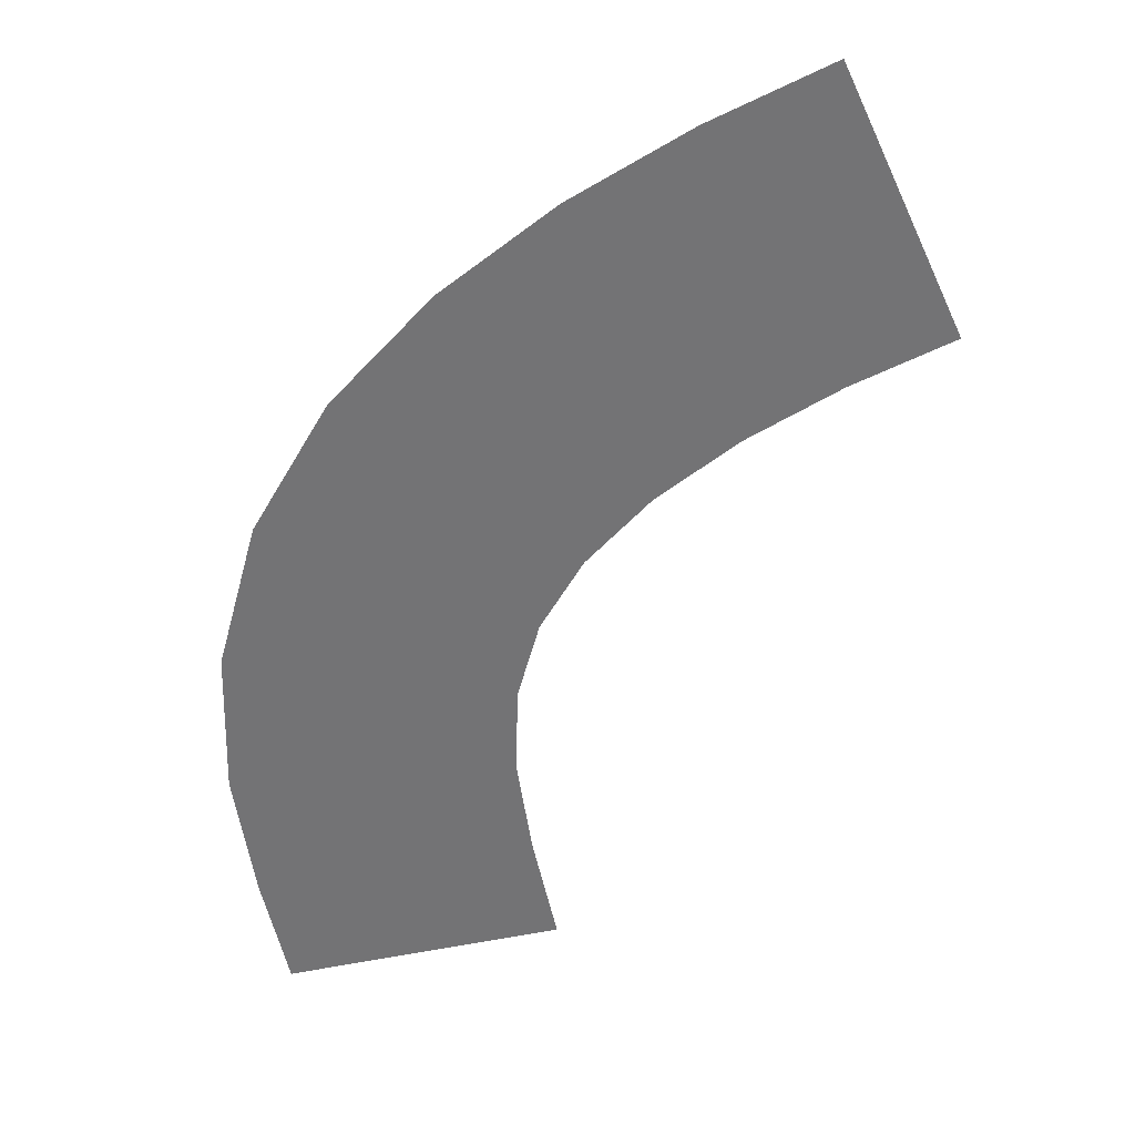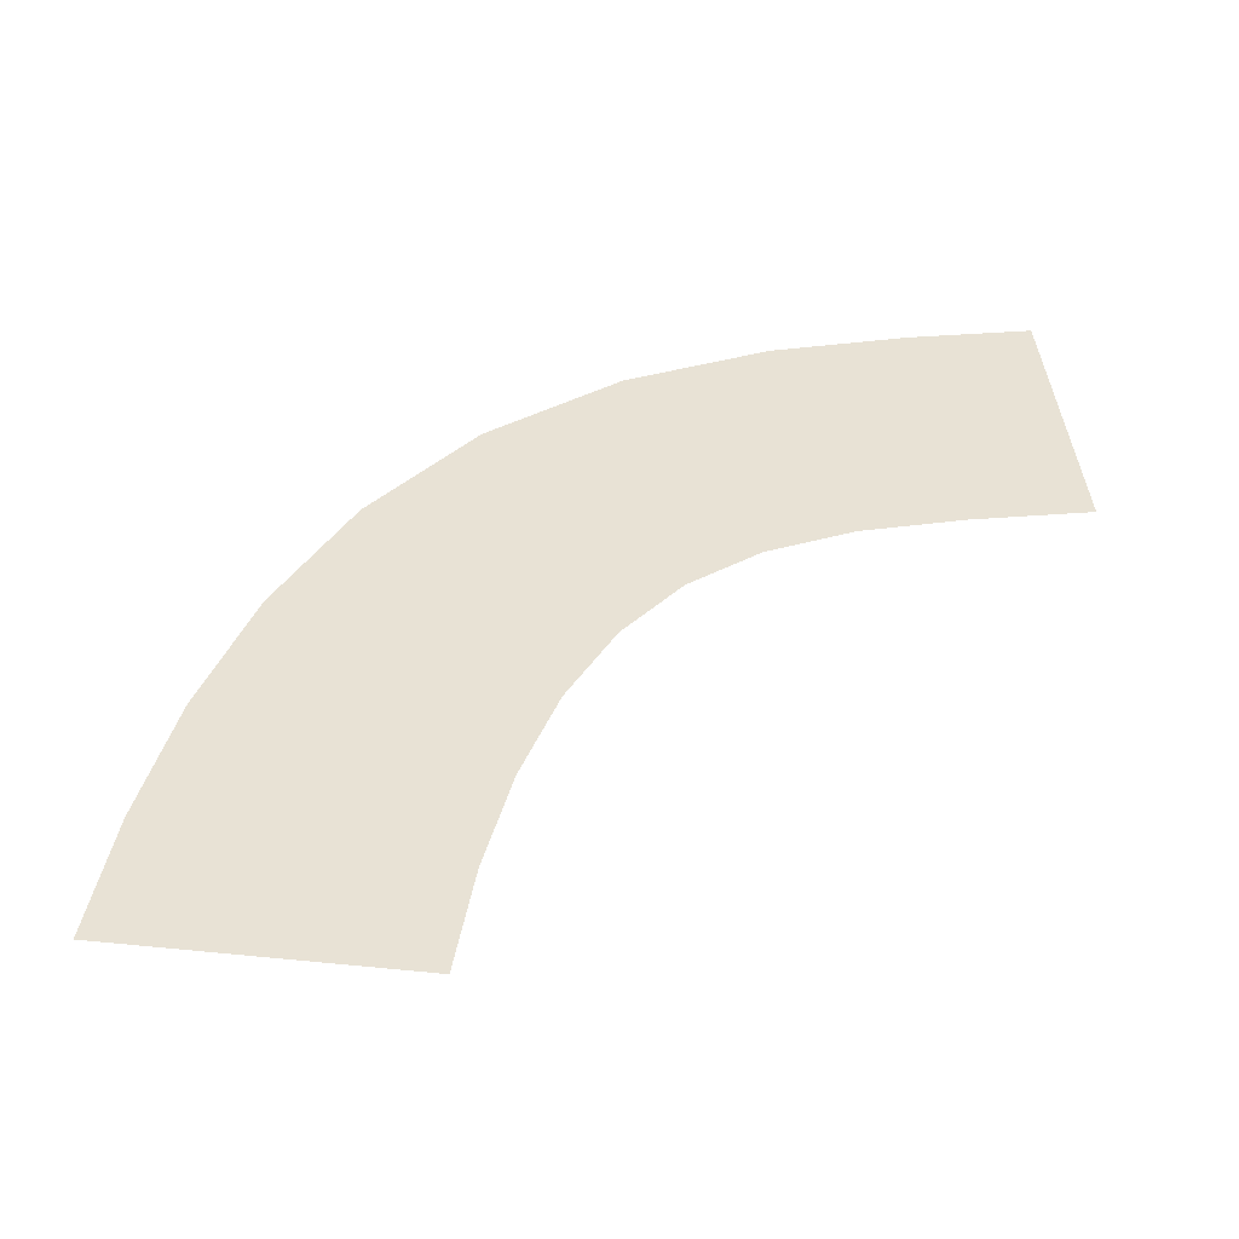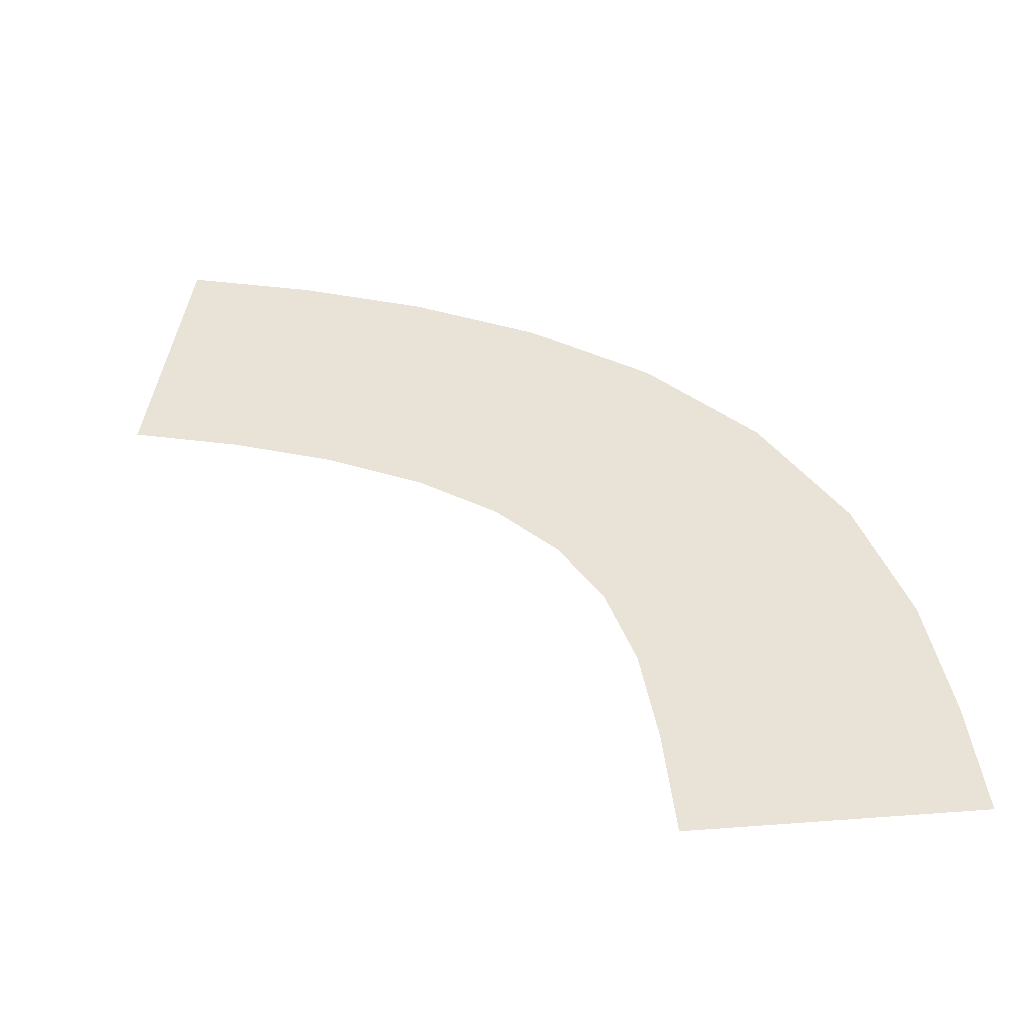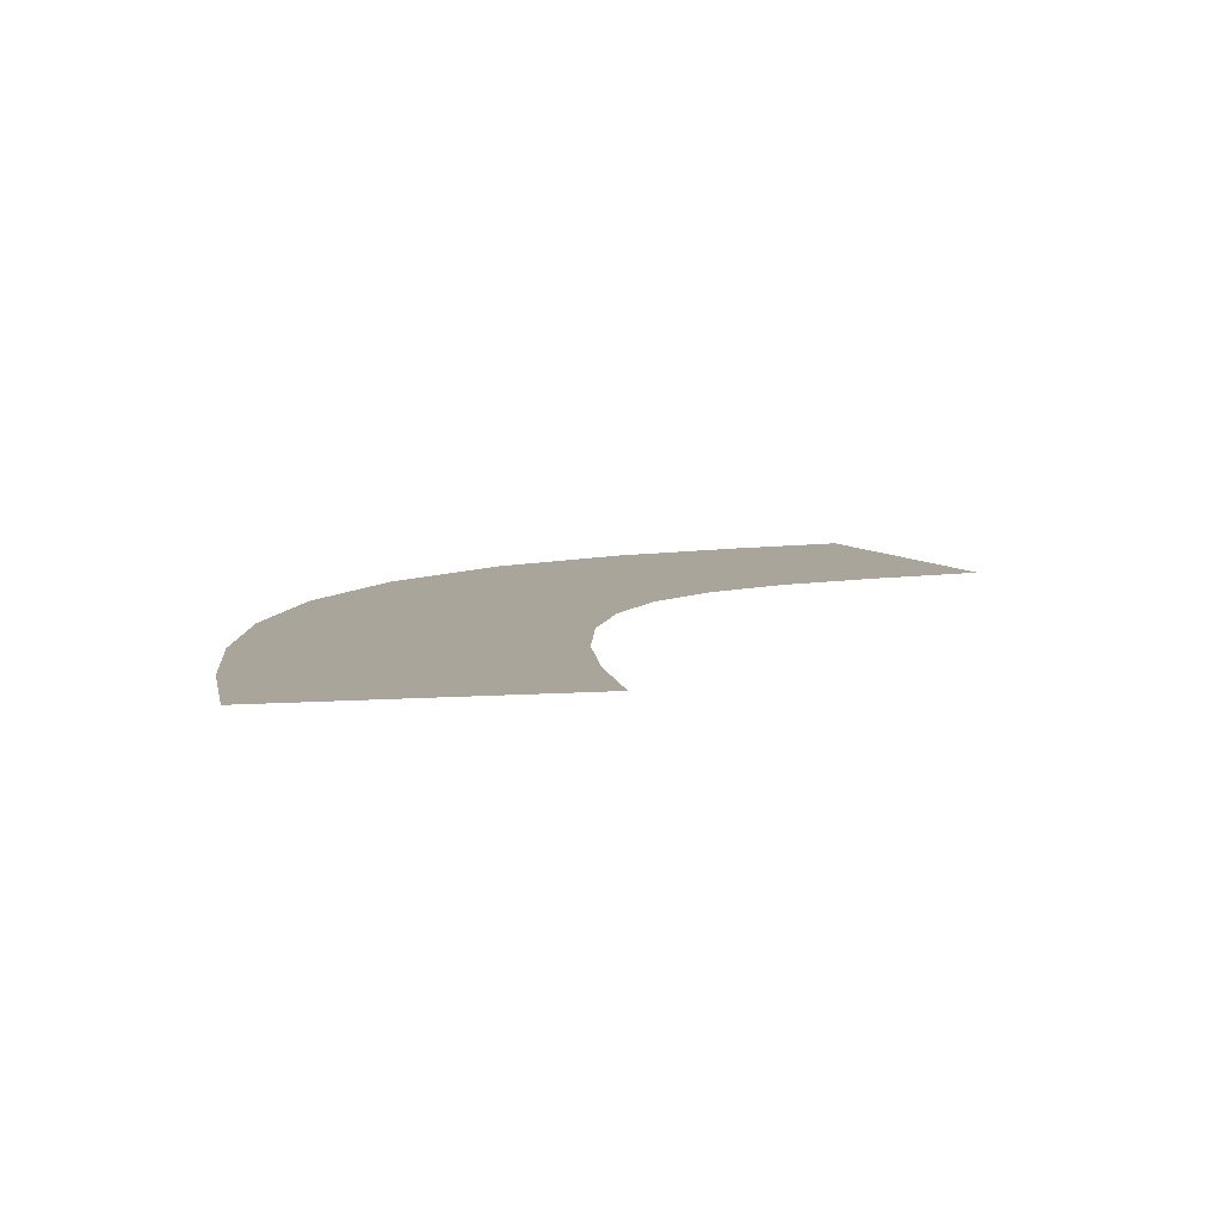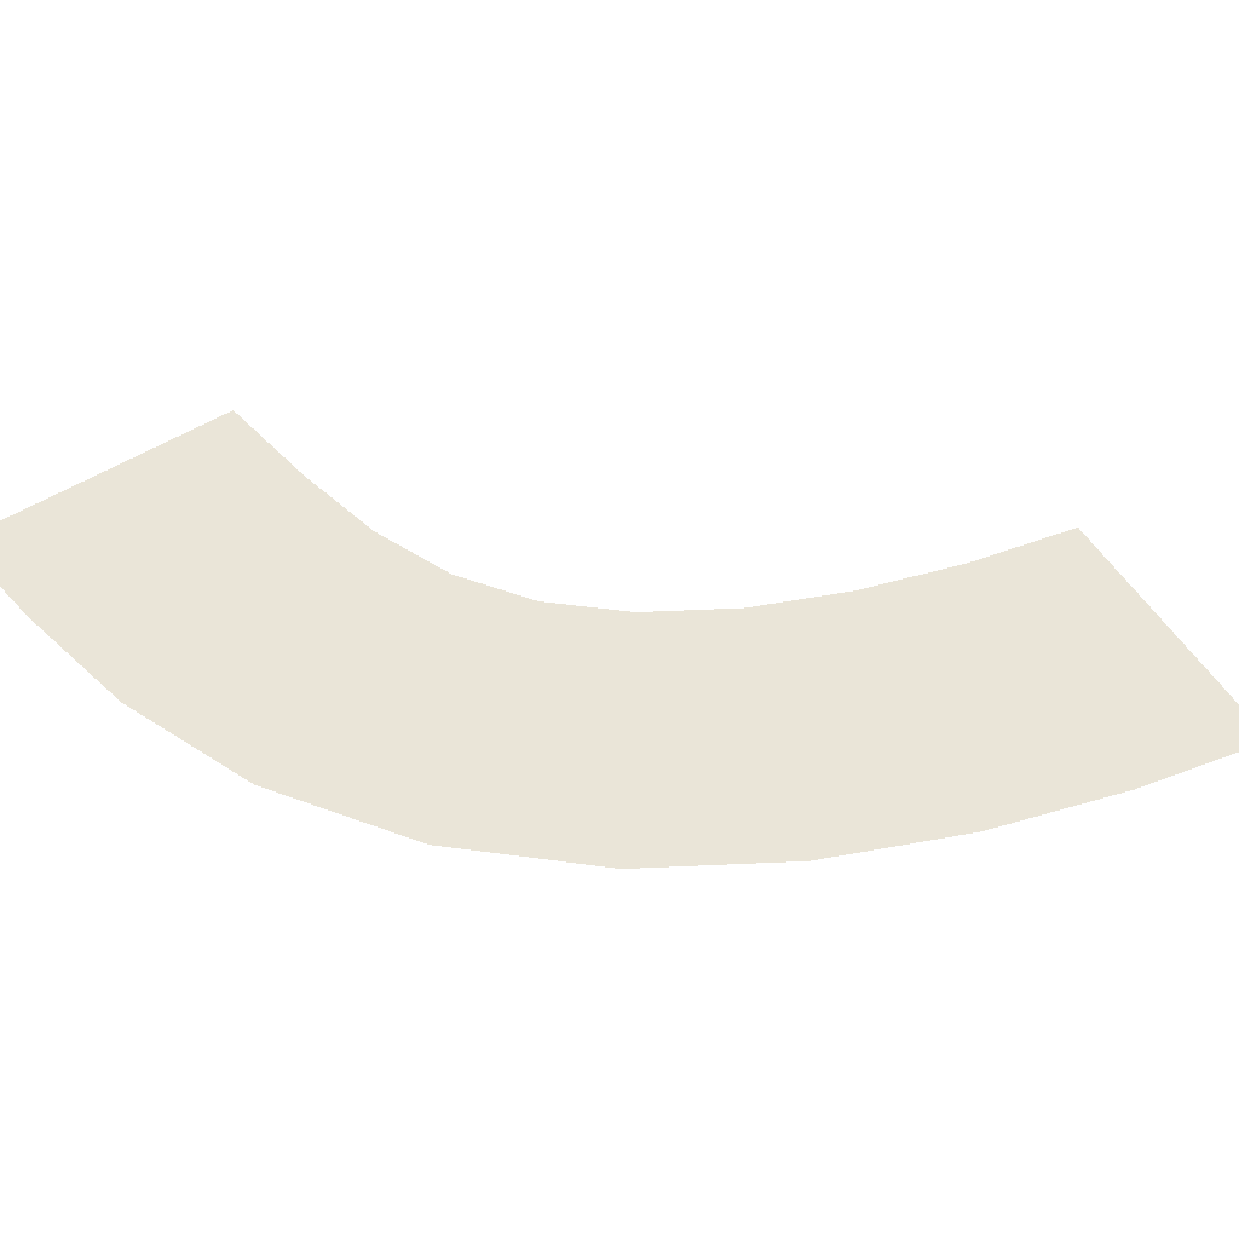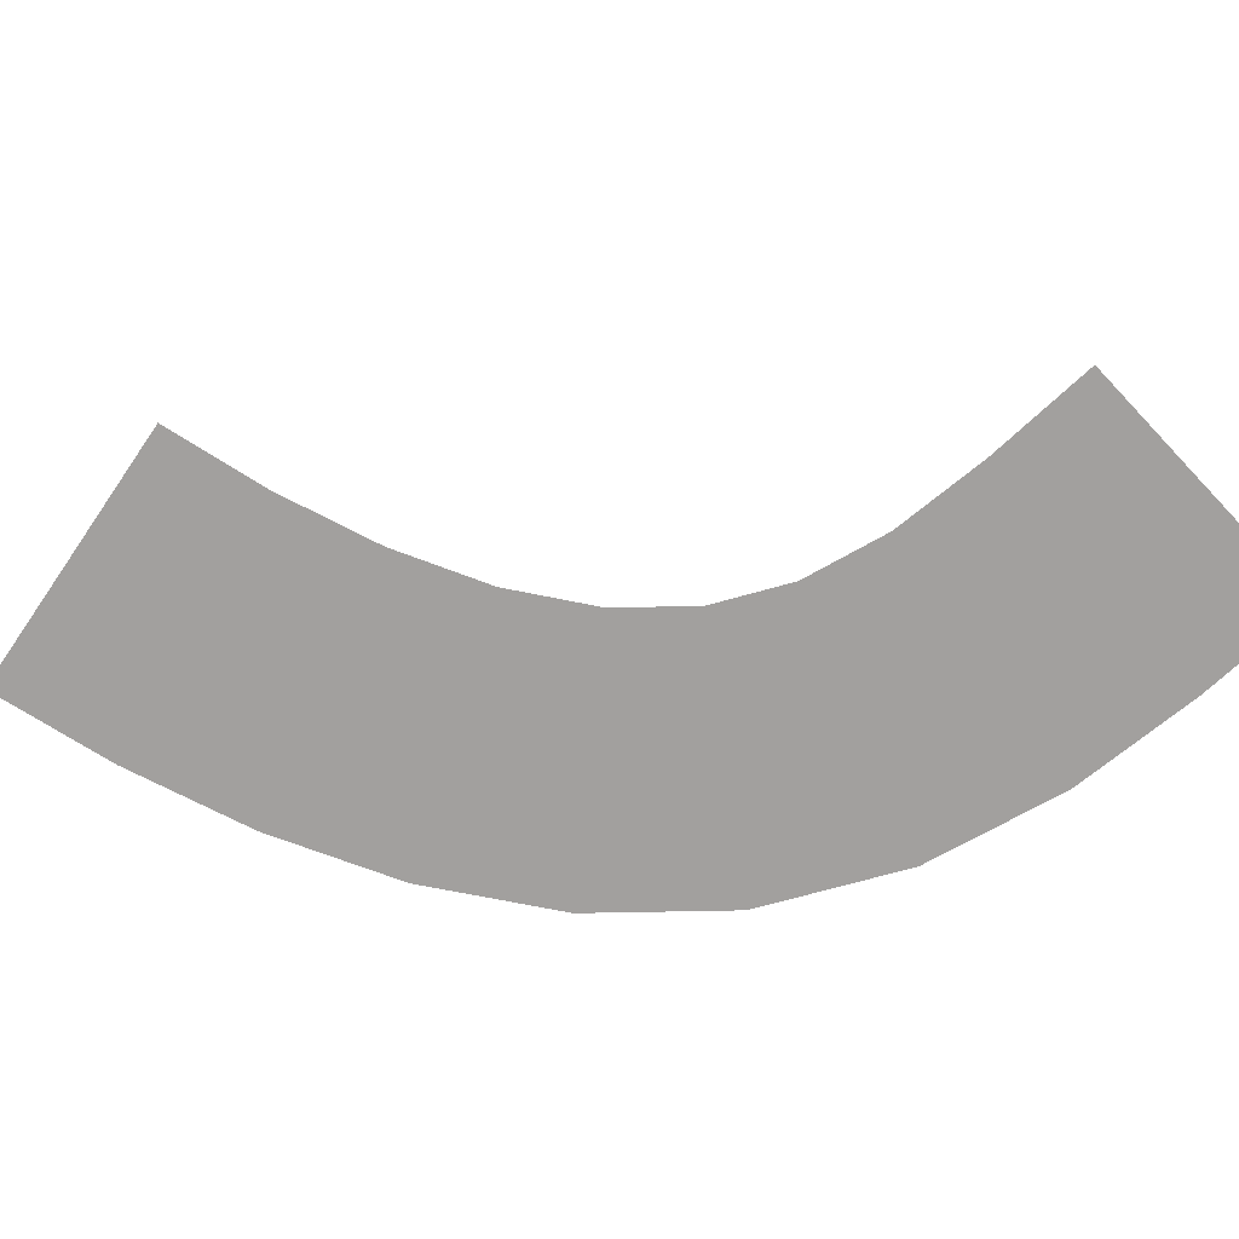
<metadata>
{"format":"obj","ext":"obj","renderer":"f3d","projection":"perspective","resolution":1024,"background":"white","views":[{"elev":-56.0,"azim":-169.0,"up":"+Y"},{"elev":40.7,"azim":-96.7,"up":"+Y"},{"elev":41.7,"azim":-6.8,"up":"+Y"},{"elev":7.7,"azim":-115.7,"up":"+Y"},{"elev":44.7,"azim":140.0,"up":"+Y"},{"elev":-71.9,"azim":-48.2,"up":"+Y"}]}
</metadata>
<code>
g Markers5
v -272.1 0.04 65.38
v -272.1 0.04 65.38
v -260.1 0.04 65.72
v -260.1 0.04 65.72
v -272 0.04 60.48
v -272 0.04 60.48
v -260 0.04 60.57
v -260 0.04 60.57
v -272.2 0.04 56.23
v -272.2 0.04 56.23
v -260.3 0.04 54.83
v -260.3 0.04 54.83
v -273 0.04 52.57
v -273 0.04 52.57
v -261.6 0.04 48.68
v -261.6 0.04 48.68
v -274.5 0.04 49.44
v -274.5 0.04 49.44
v -264.6 0.04 42.79
v -264.6 0.04 42.79
v -276.9 0.04 46.74
v -276.9 0.04 46.74
v -268.8 0.04 37.91
v -268.8 0.04 37.91
v -280 0.04 44.4
v -280 0.04 44.4
v -273.7 0.04 34.19
v -273.7 0.04 34.19
v -283.8 0.04 42.44
v -283.8 0.04 42.44
v -278.9 0.04 31.46
v -278.9 0.04 31.46
v -287.9 0.04 40.87
v -287.9 0.04 40.87
v -284.2 0.04 29.45
v -284.2 0.04 29.45
v -292.4 0.04 39.62
v -292.4 0.04 39.62
v -289.5 0.04 27.96
v -289.5 0.04 27.96
f 5 1 3
f 7 5 3
f 9 5 7
f 11 9 7
f 13 9 11
f 15 13 11
f 17 13 15
f 19 17 15
f 21 17 19
f 23 21 19
f 25 21 23
f 27 25 23
f 29 25 27
f 31 29 27
f 33 29 31
f 35 33 31
f 37 33 35
f 39 37 35

</code>
